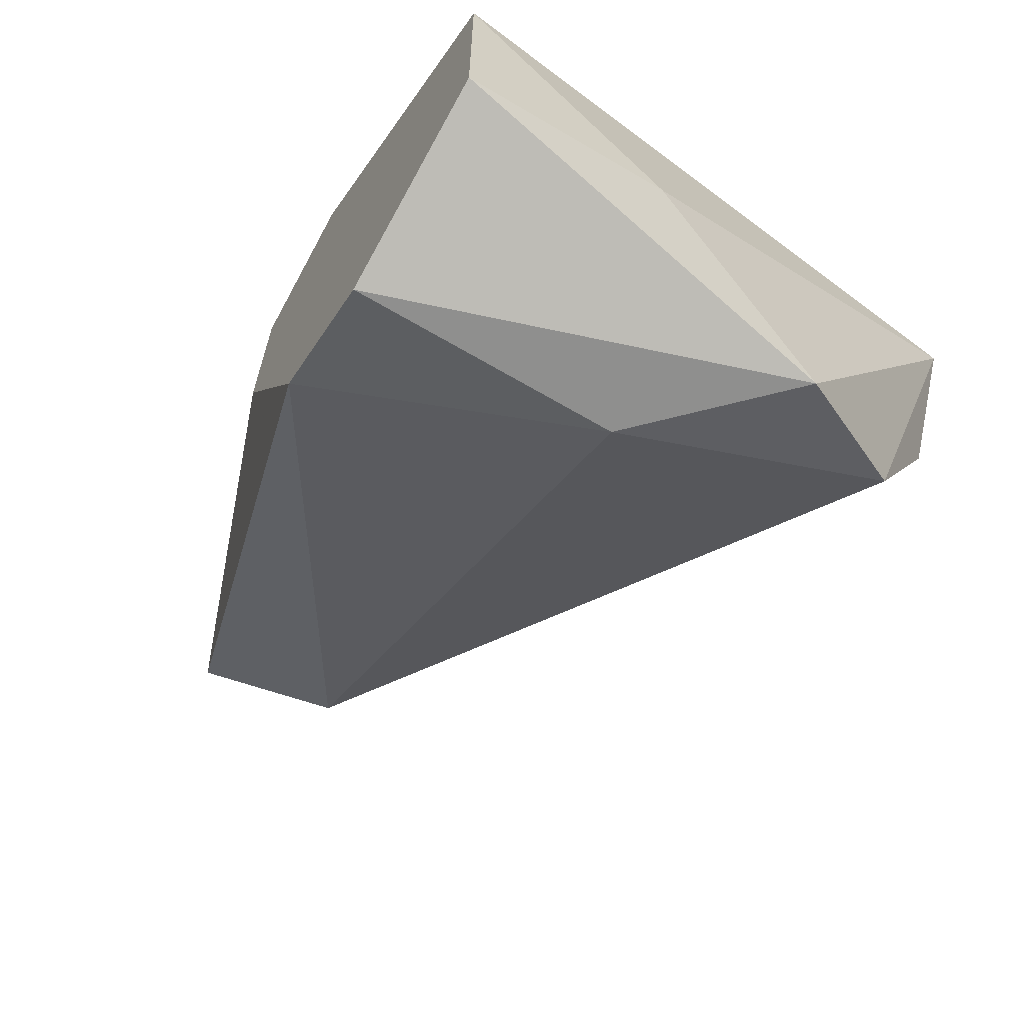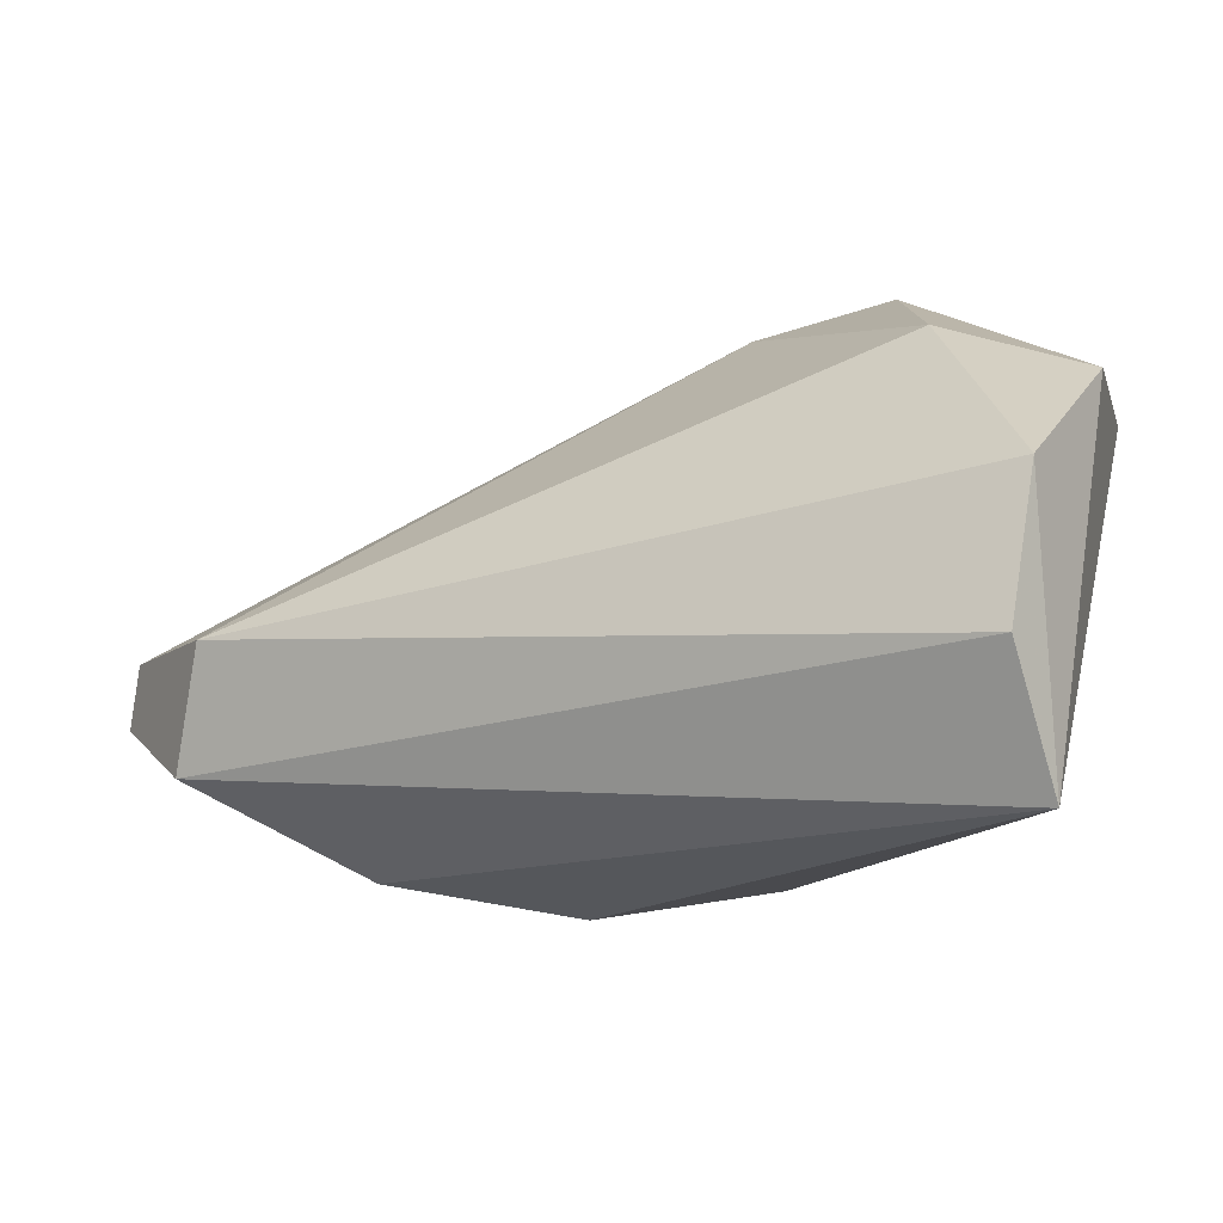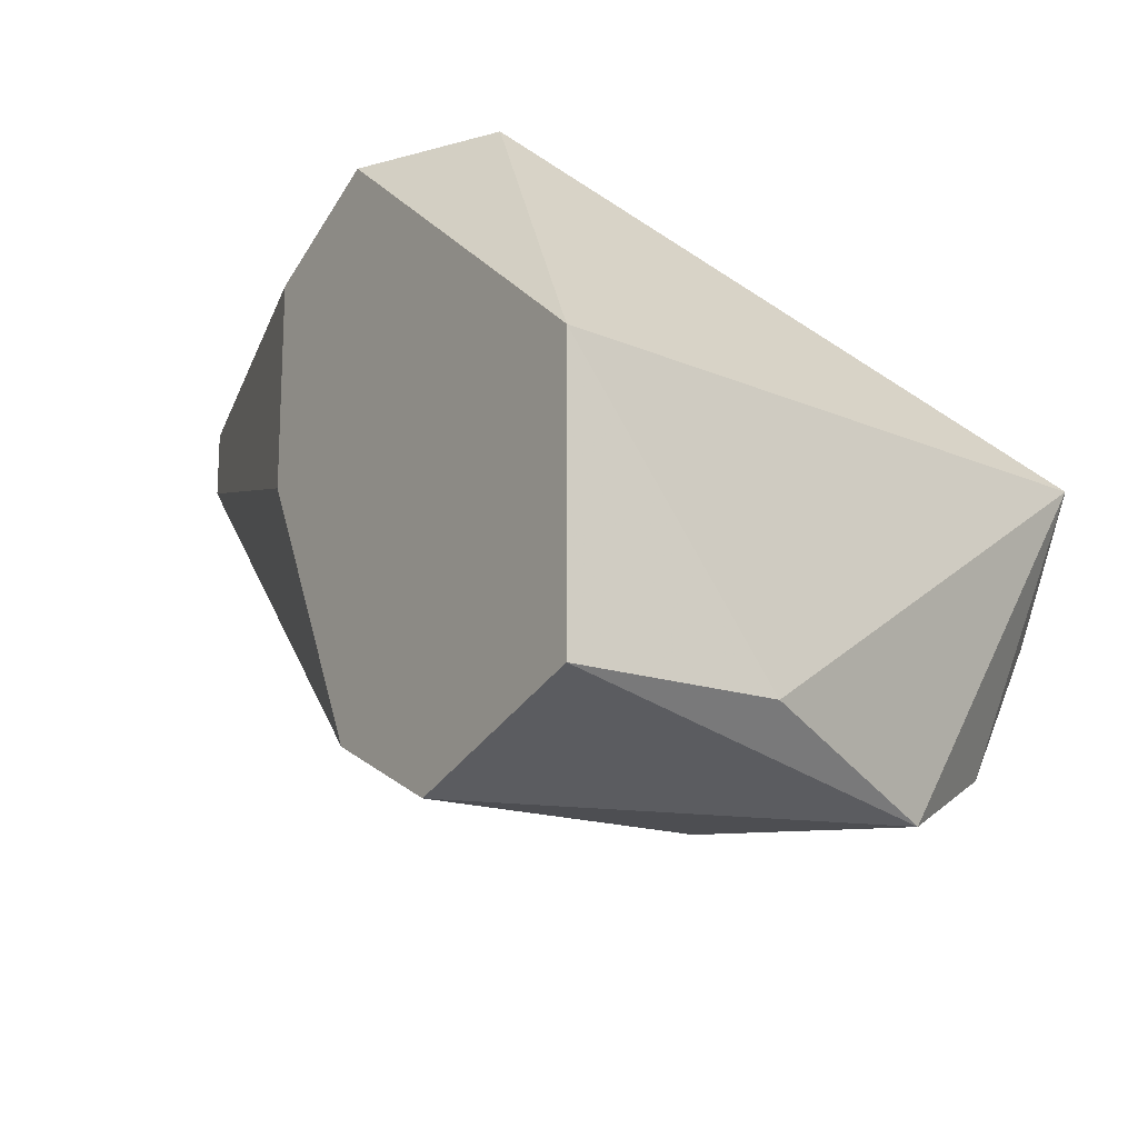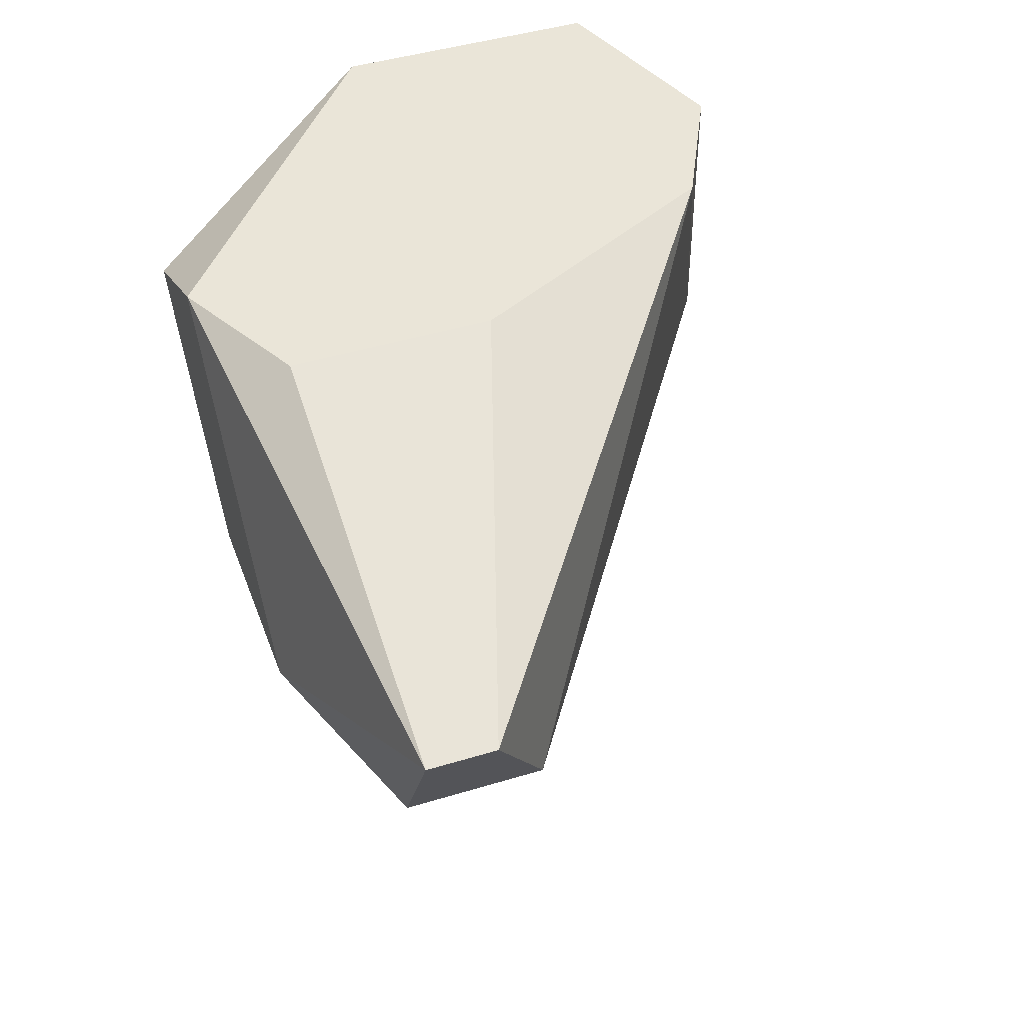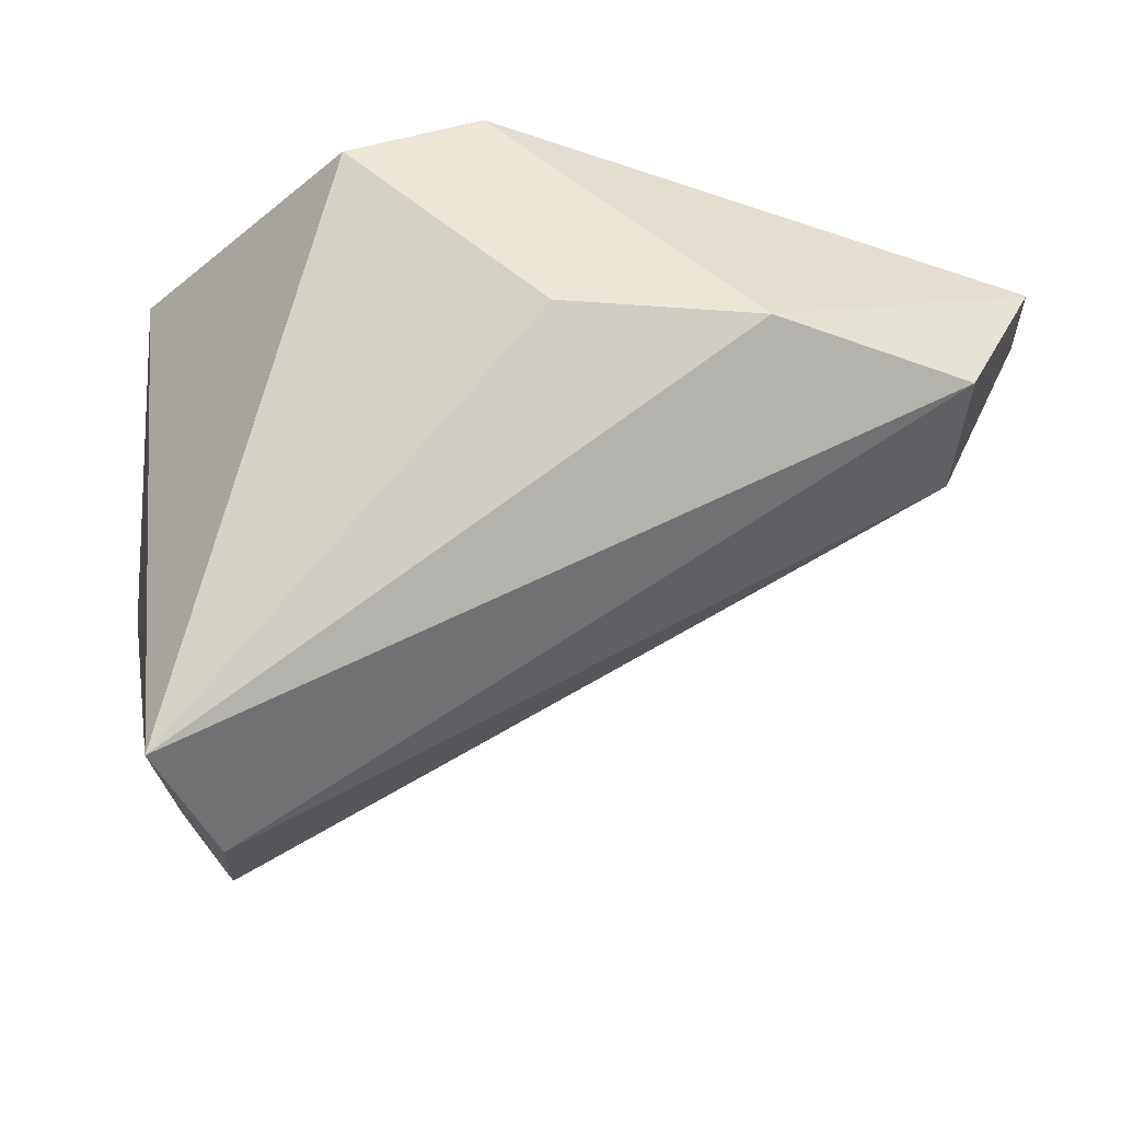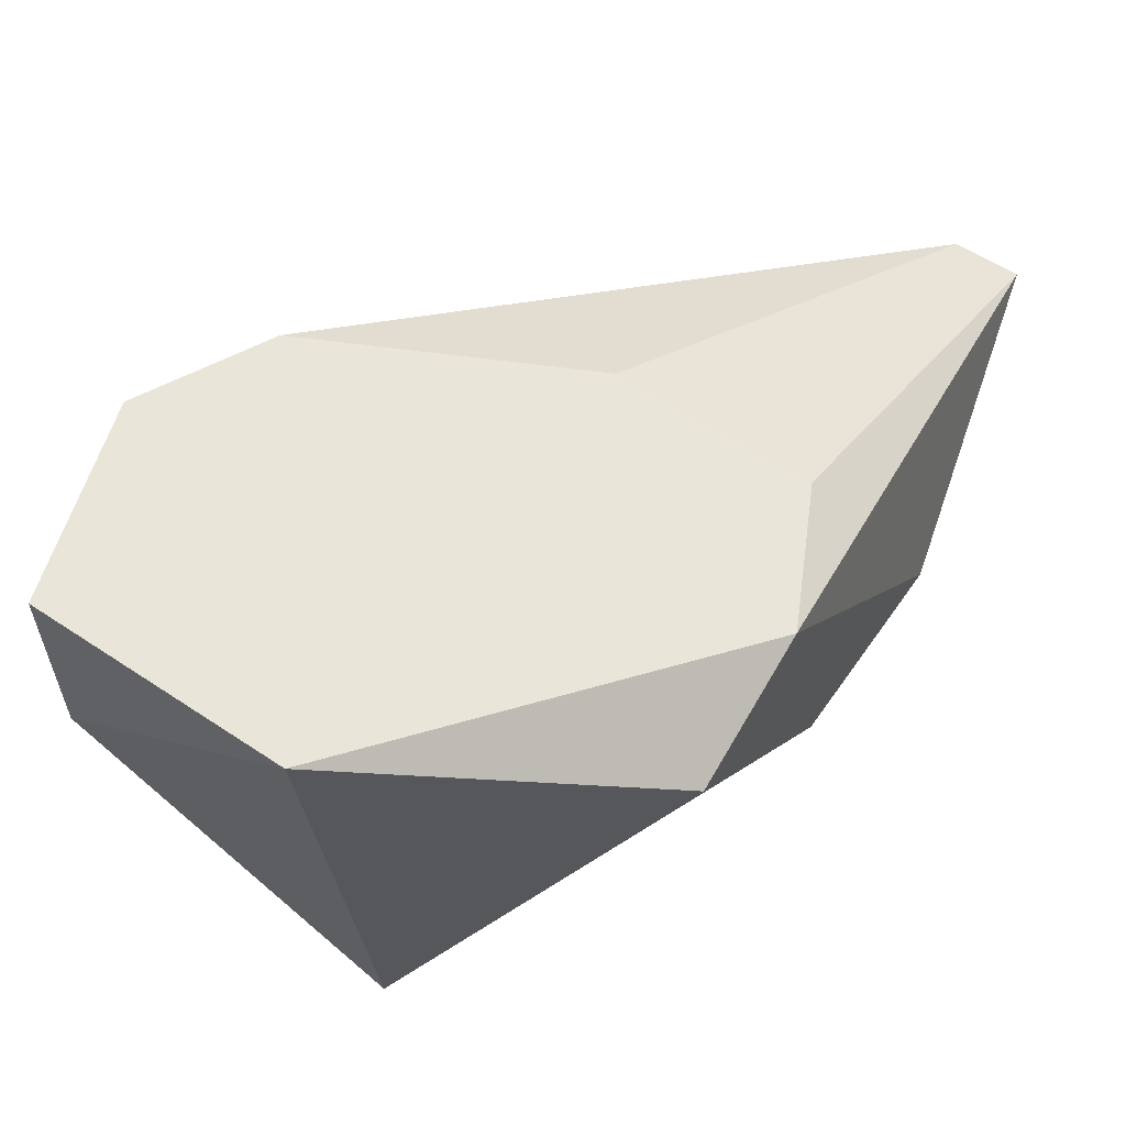
<metadata>
{"format":"obj","ext":"obj","renderer":"f3d","projection":"perspective","resolution":1024,"background":"white","views":[{"elev":-65.3,"azim":-120.6,"up":"+Z"},{"elev":-78.4,"azim":169.8,"up":"+Y"},{"elev":-17.1,"azim":-124.5,"up":"+Z"},{"elev":44.5,"azim":70.4,"up":"+Y"},{"elev":-44.3,"azim":-4.8,"up":"+Y"},{"elev":58.3,"azim":-55.4,"up":"+Y"}]}
</metadata>
<code>
v 0.04631 -0.01563 0.01351
v 0.04631 -0.0168 0.01584
v 0.05097 -0.01097 0.02284
v 0.05914 -0.008631 0.02051
v 0.05914 -0.008631 0.02167
v 0.04981 -0.006298 0.02284
v 0.04981 -0.006298 0.01351
v 0.04748 -0.006298 0.01234
v 0.04748 -0.007465 0.02284
v 0.05797 -0.01097 0.01934
v 0.05797 -0.01097 0.02167
v 0.04397 -0.009797 0.01351
v 0.04397 -0.006298 0.01351
v 0.04397 -0.006298 0.01817
v 0.05214 -0.006298 0.02167
v 0.05214 -0.006298 0.01817
v 0.04514 -0.0168 0.01817
v 0.04514 -0.0133 0.01234
v 0.04748 -0.01097 0.01234
v 0.05447 -0.01097 0.02284
f 14 13 12
f 15 16 14
f 14 16 8
f 14 17 9
f 16 15 4
f 11 10 4
f 17 18 1
f 9 17 3
f 14 8 13
f 8 18 13
f 18 8 19
f 1 18 19
f 10 1 19
f 11 17 2
f 10 11 2
f 17 1 2
f 1 10 2
f 15 14 6
f 14 9 6
f 9 3 6
f 8 16 7
f 4 10 7
f 16 4 7
f 19 8 7
f 10 19 7
f 4 15 5
f 11 4 5
f 15 6 5
f 5 6 20
f 17 11 20
f 3 17 20
f 6 3 20
f 11 5 20
f 18 17 12
f 17 14 12
f 13 18 12

</code>
